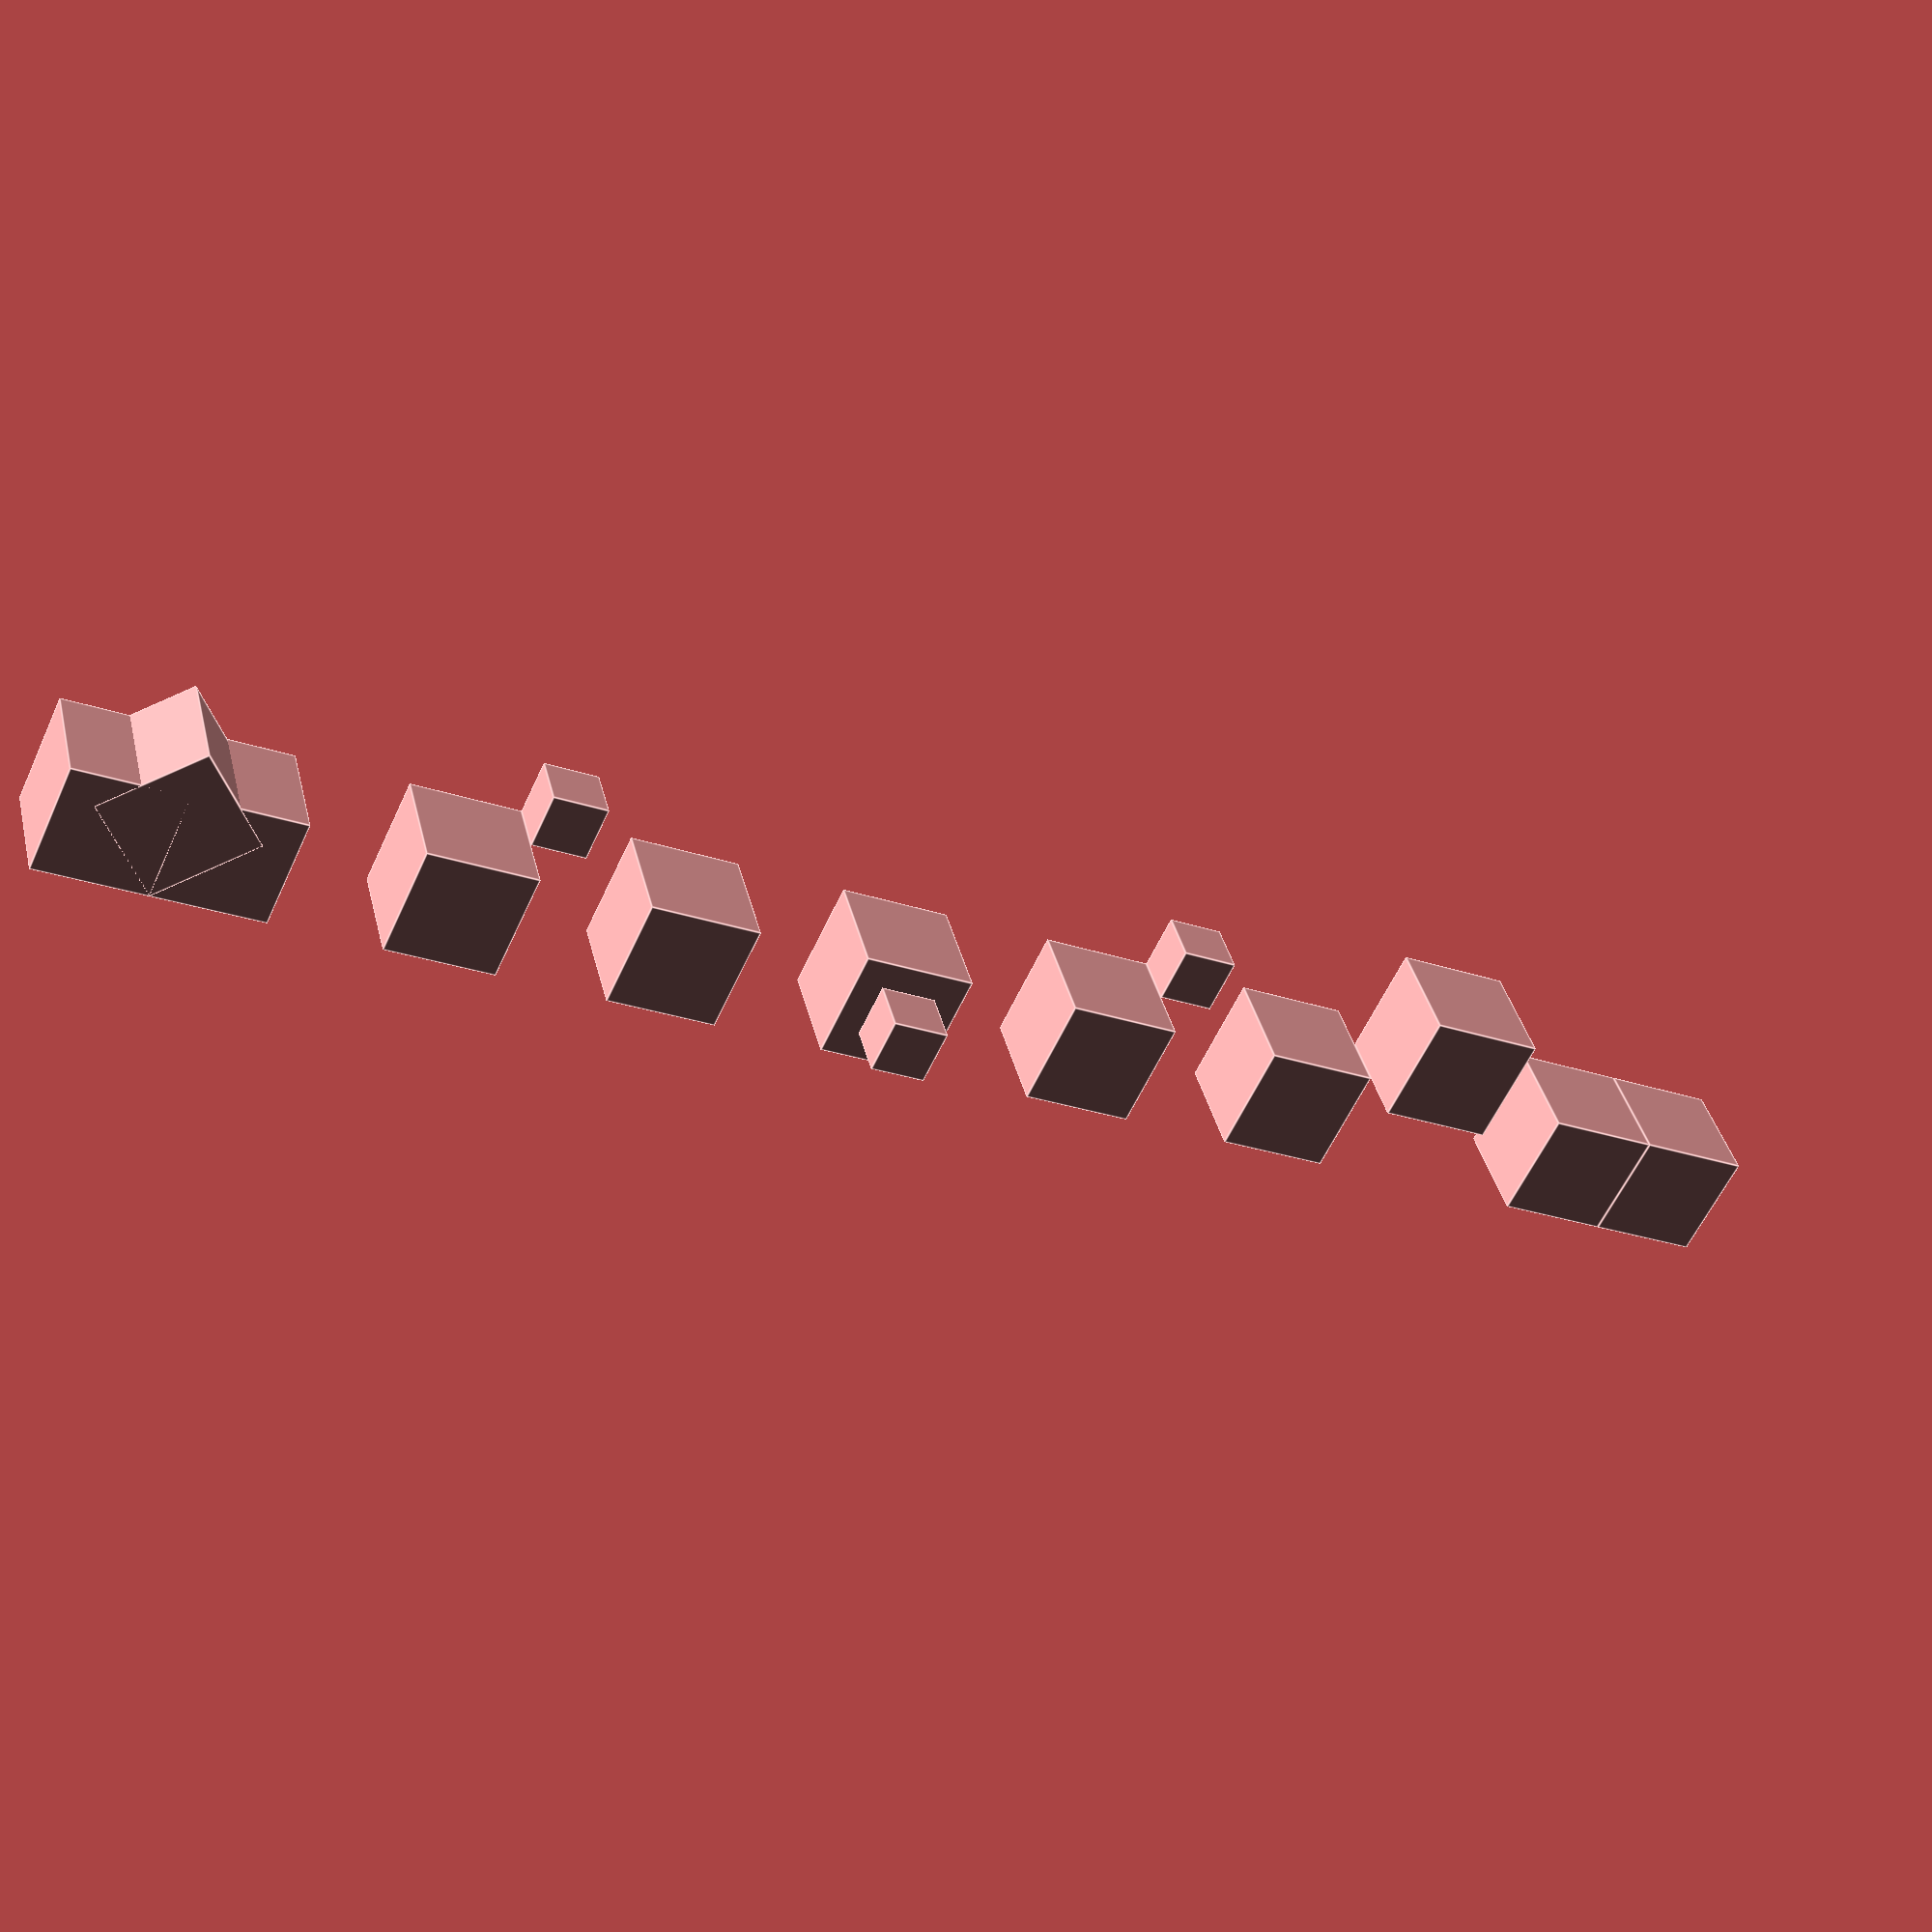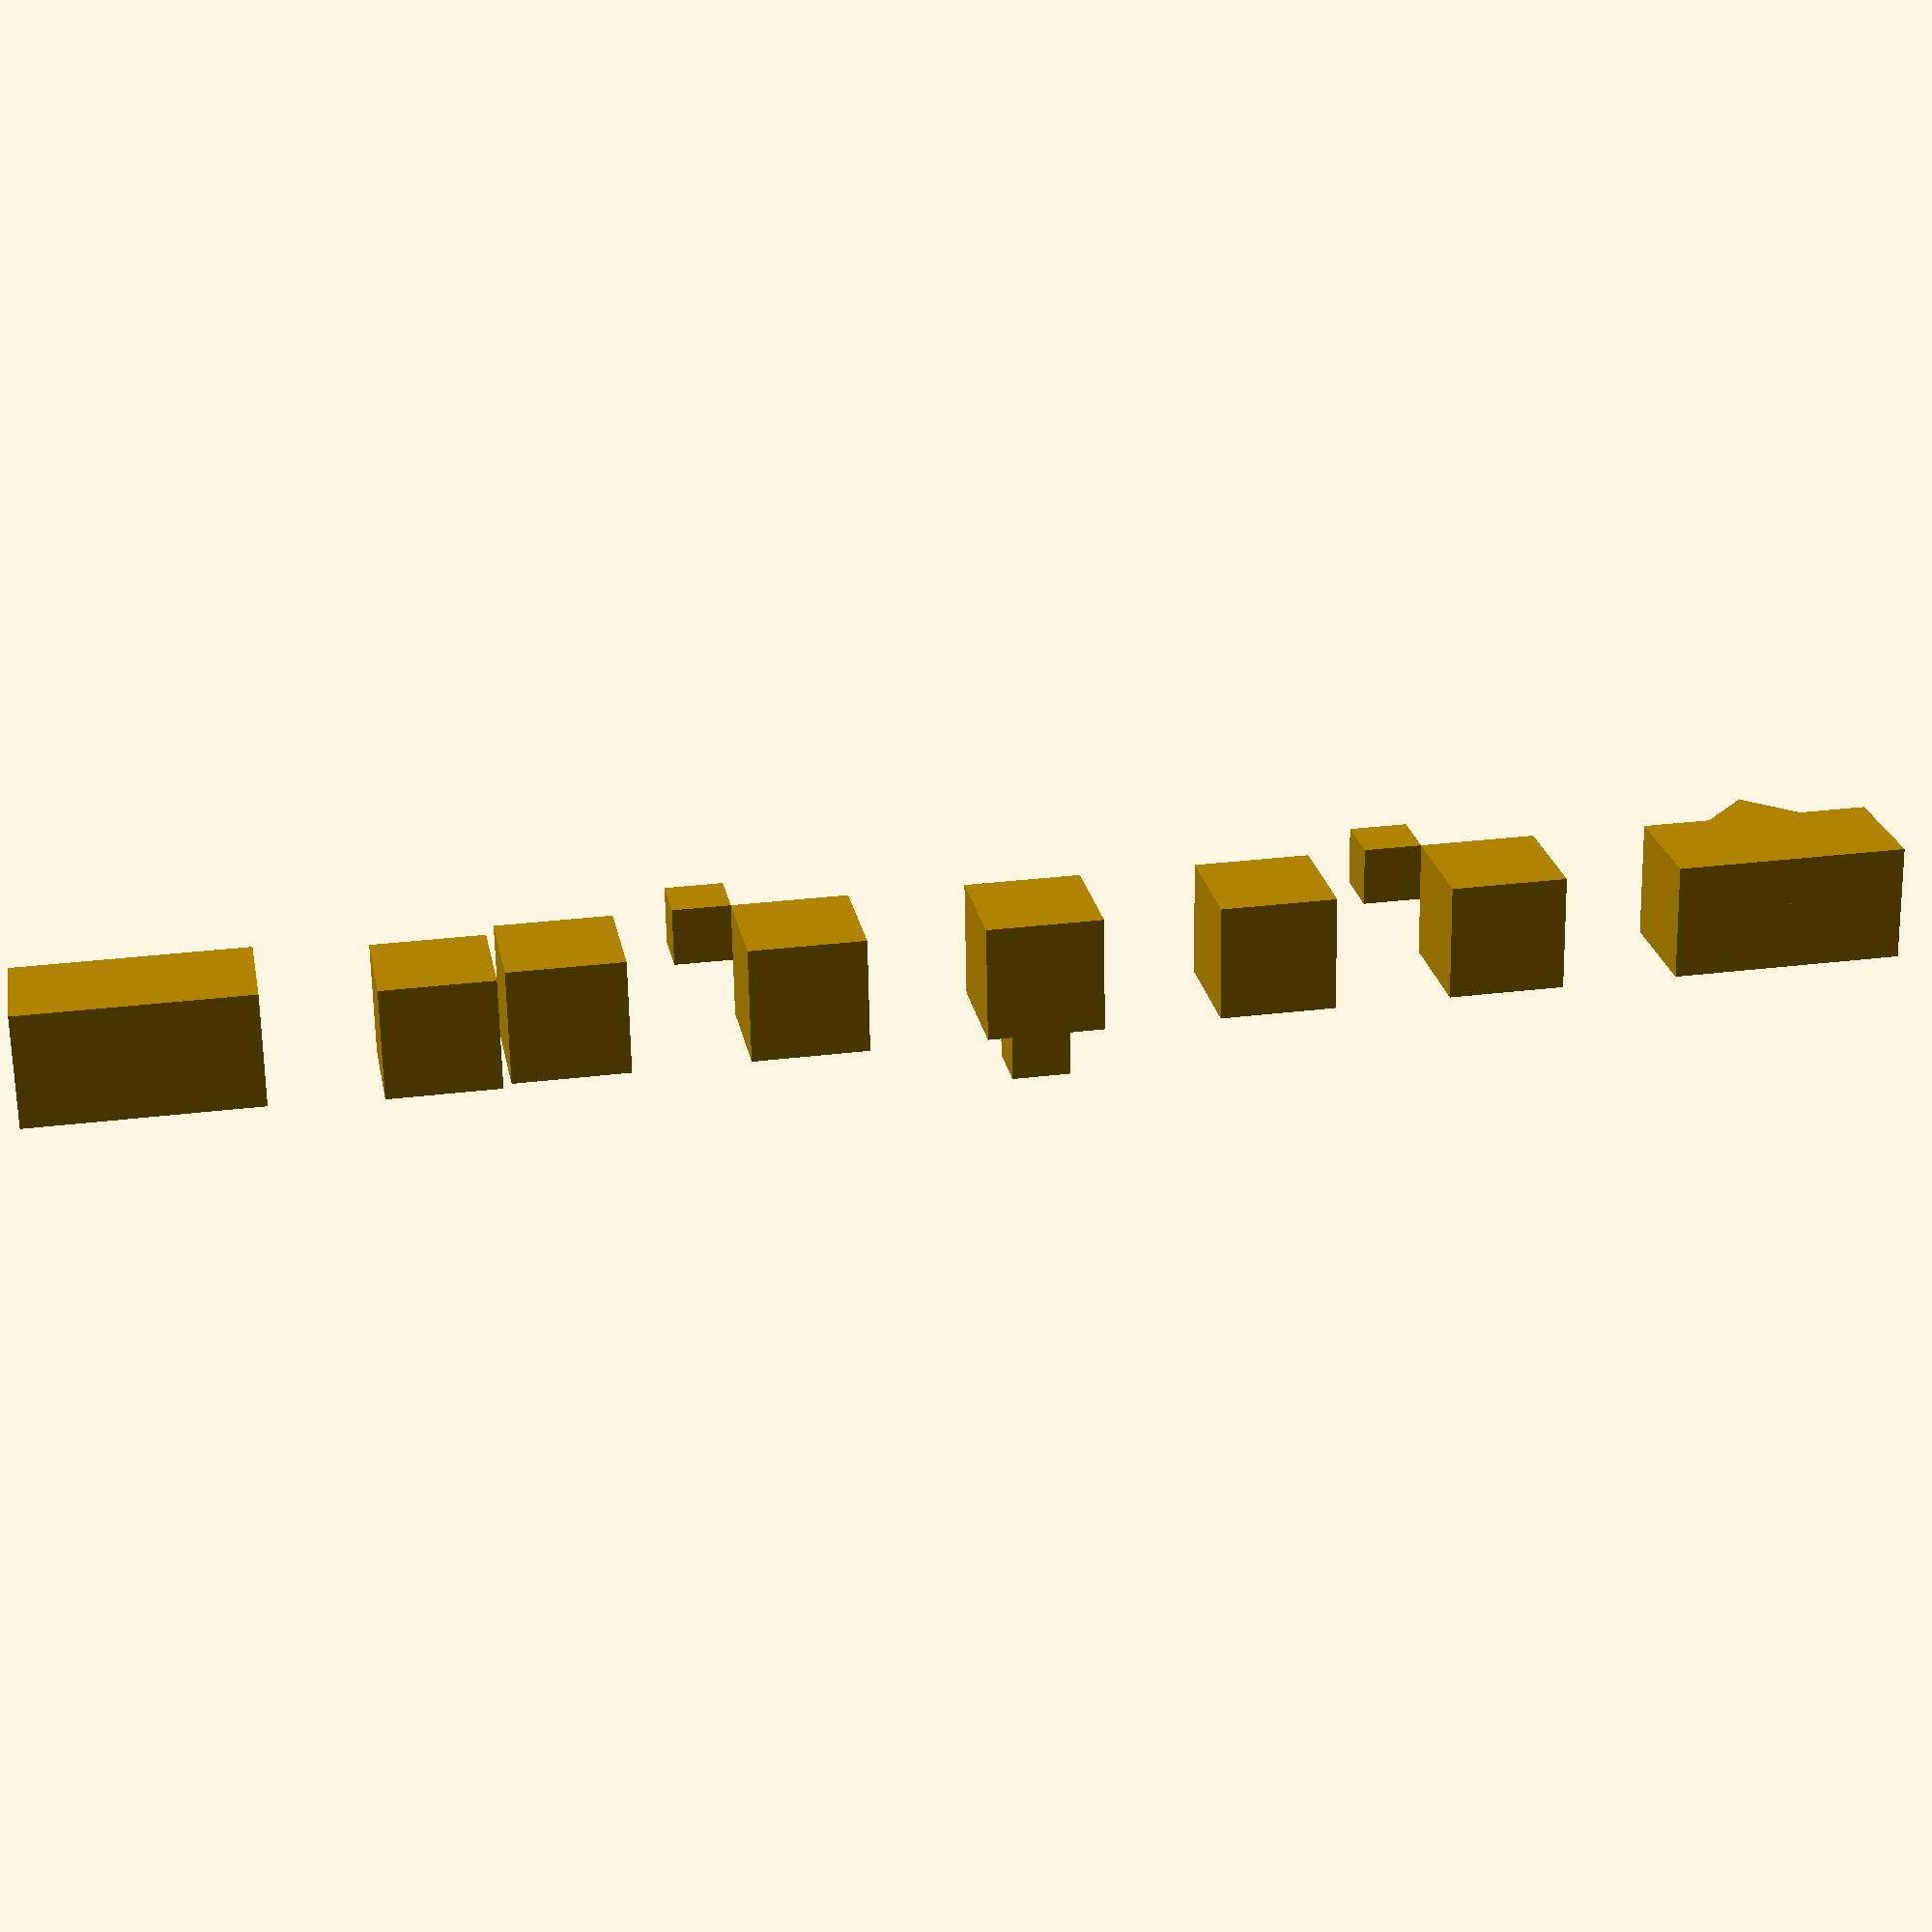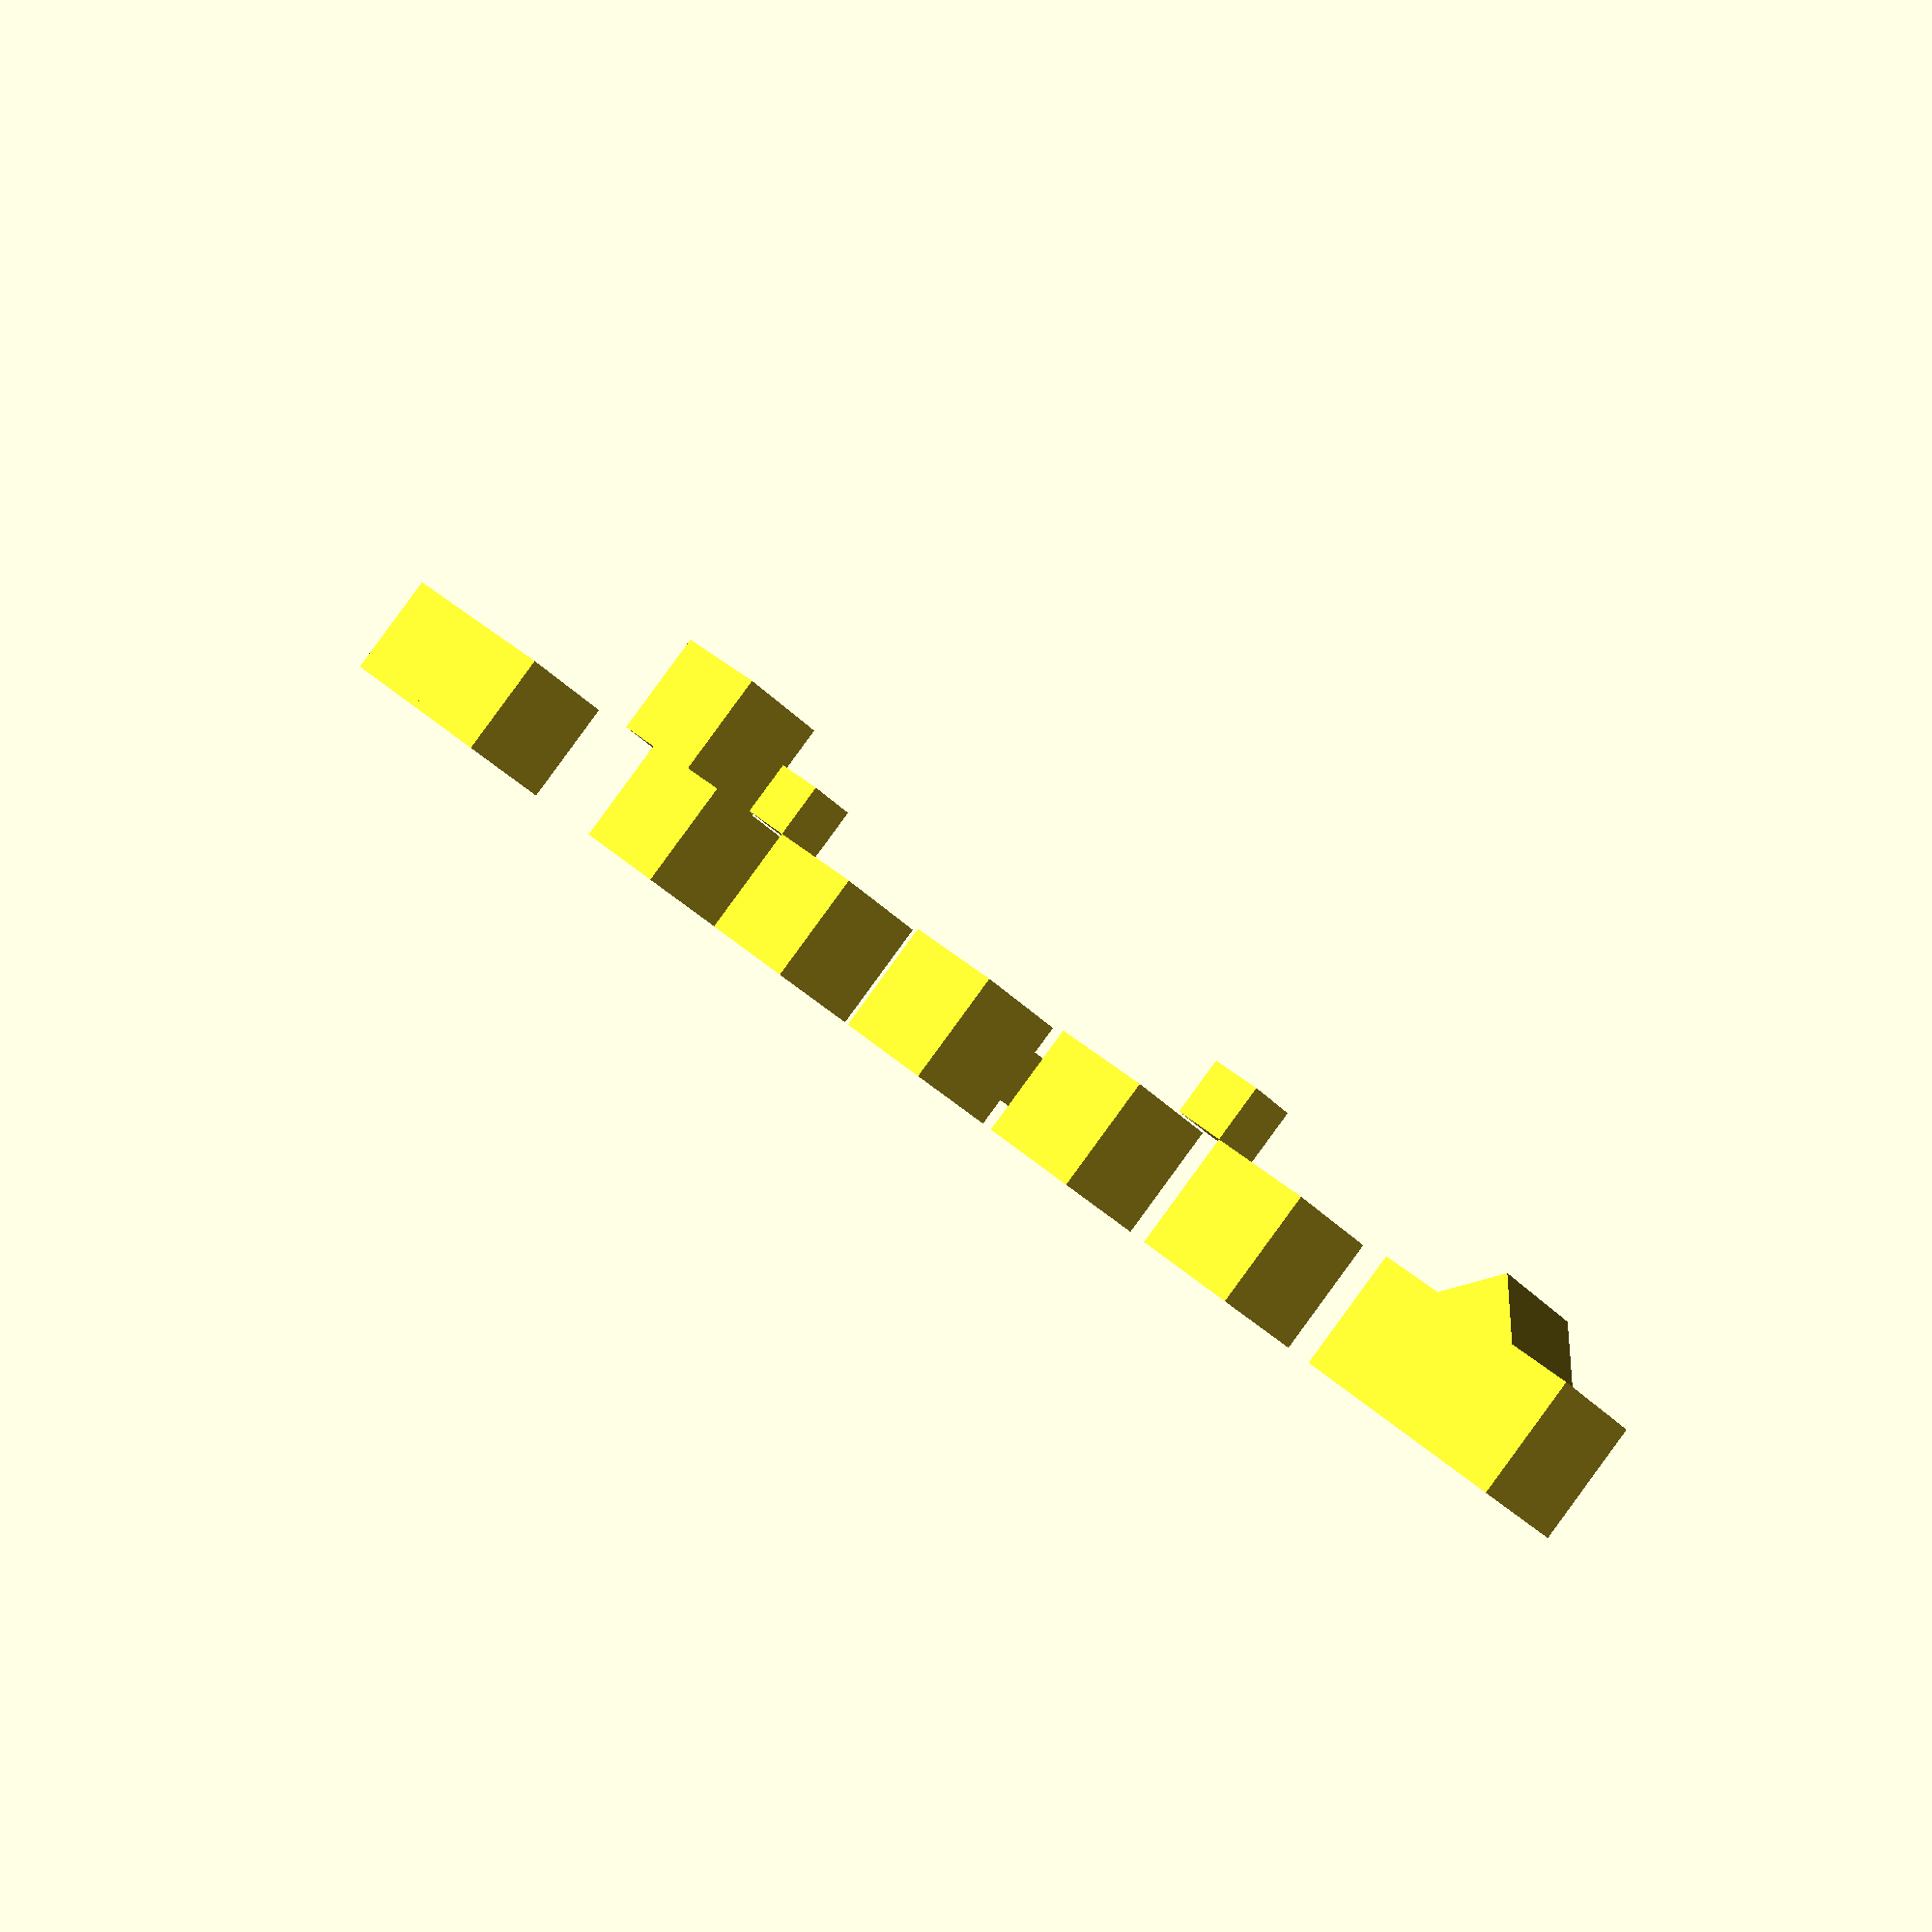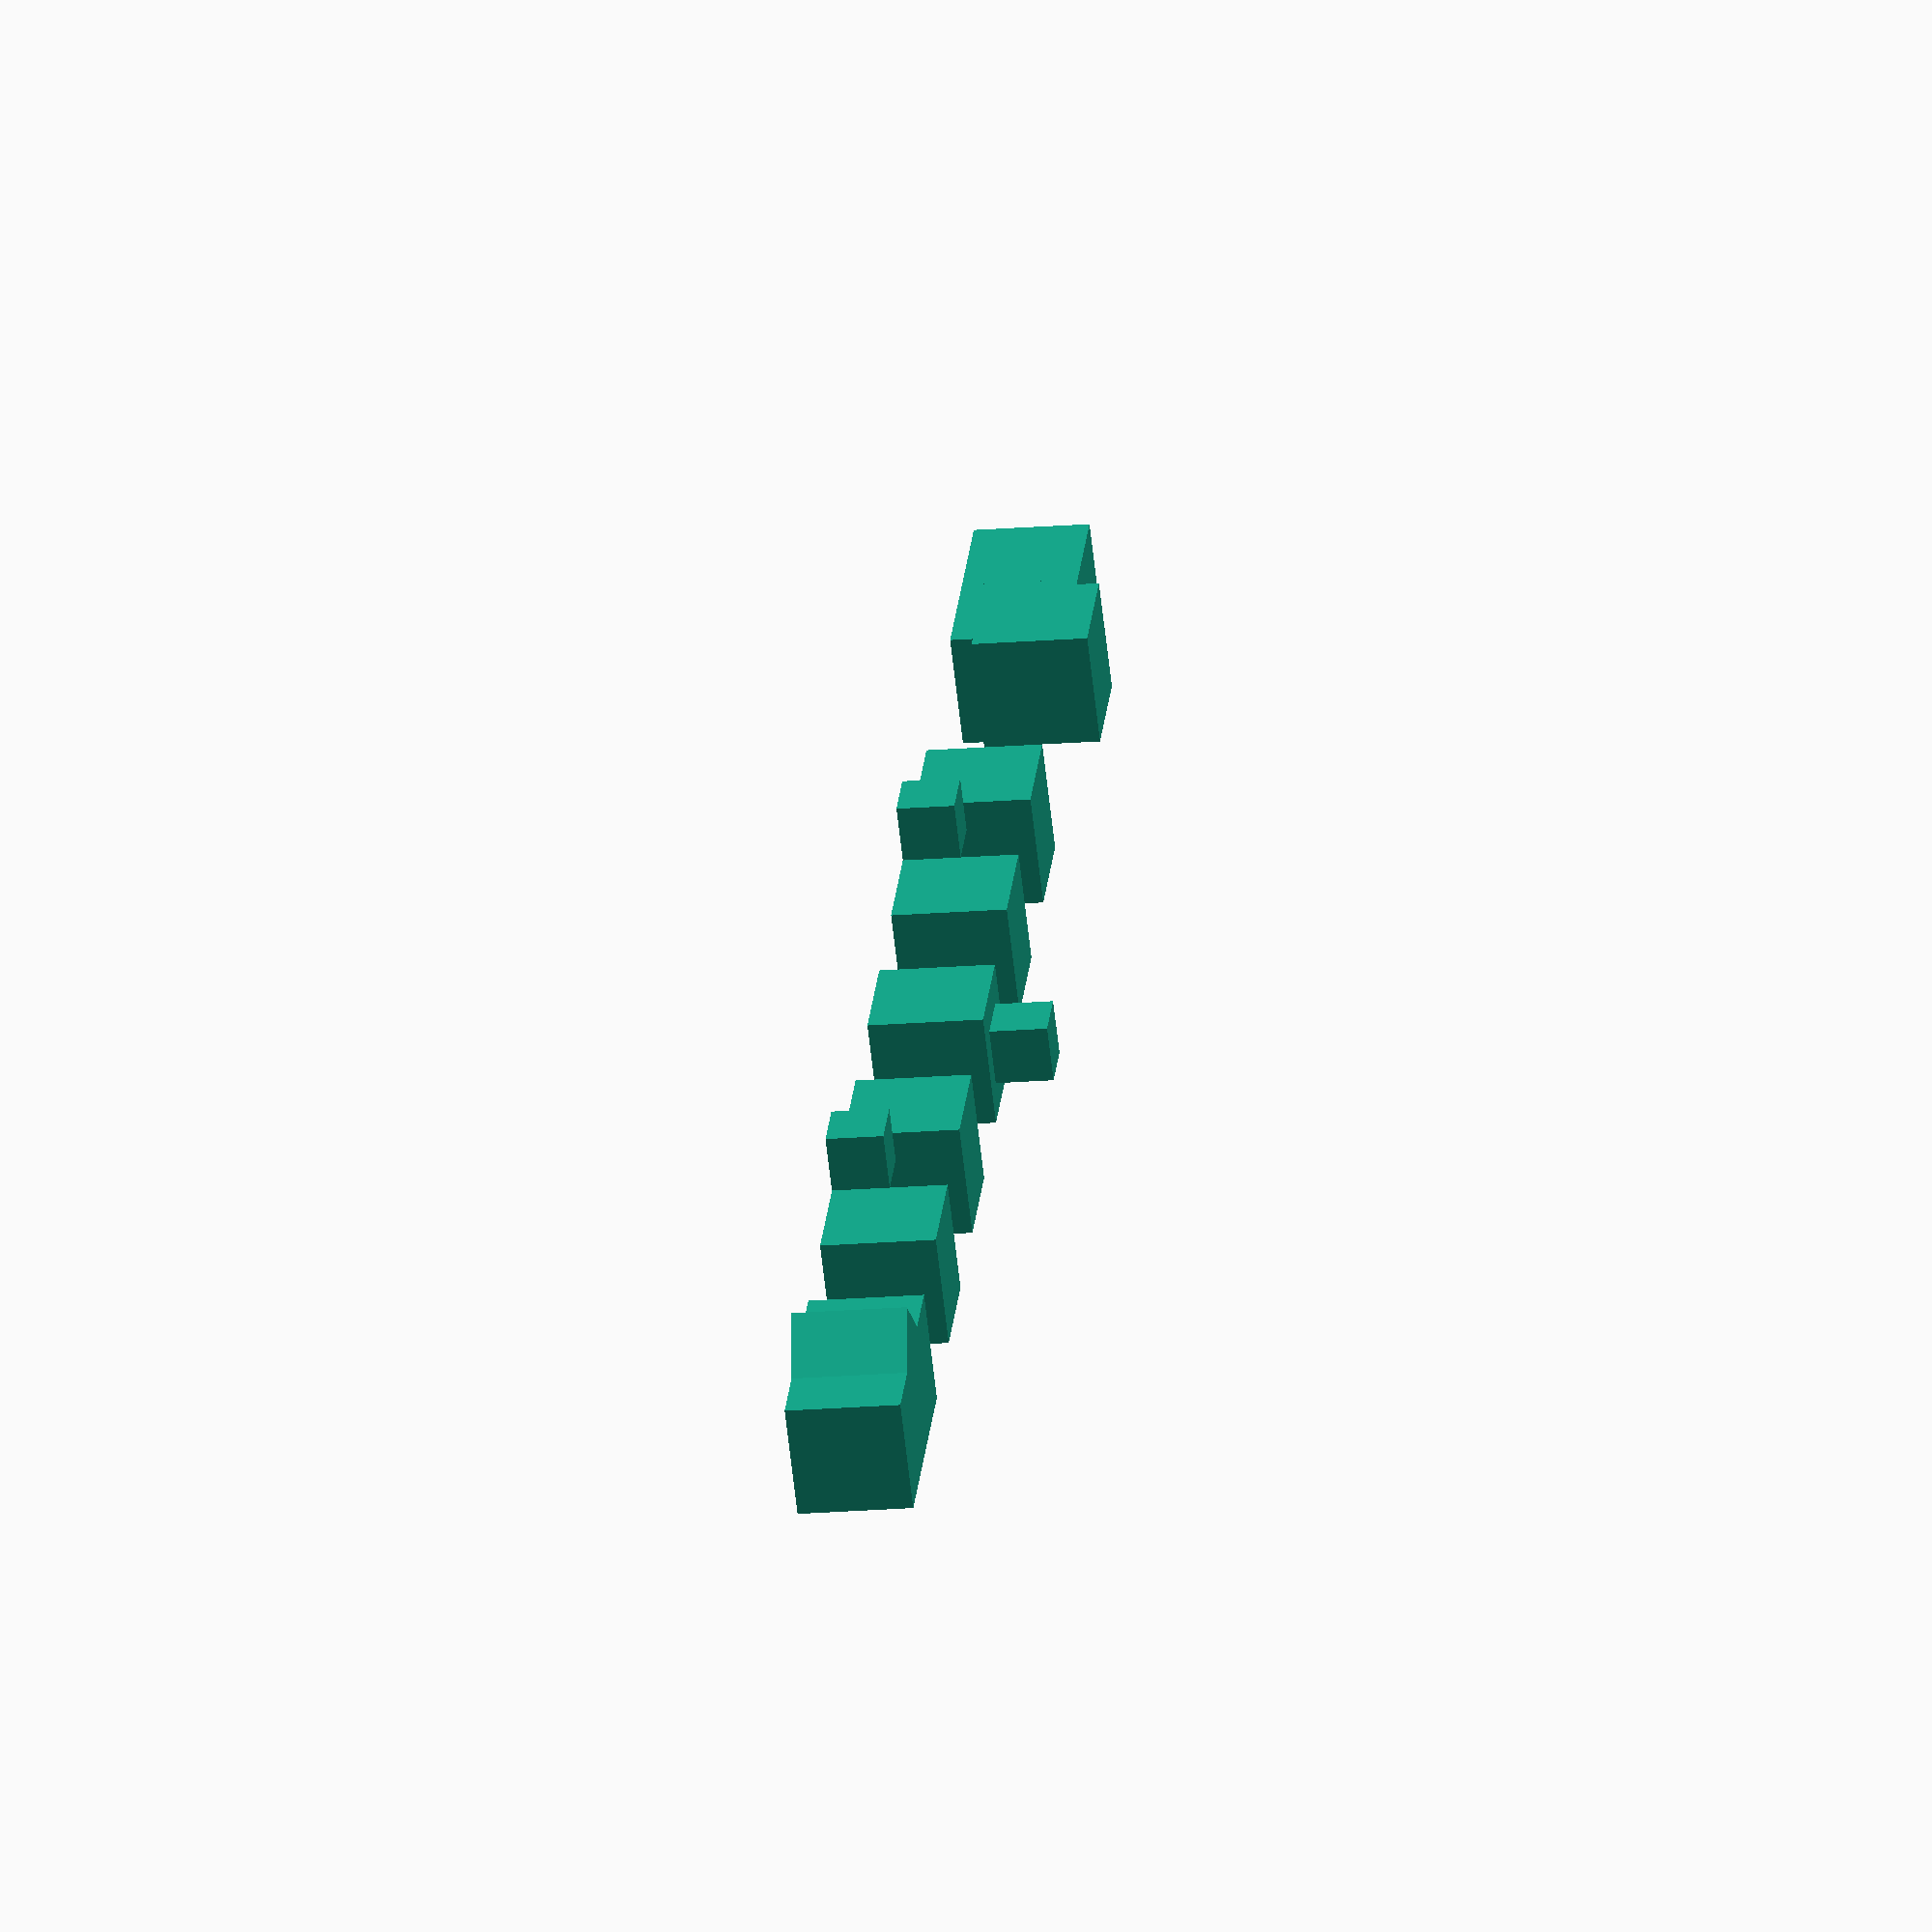
<openscad>
// These are cases where solids share edges or vertices, which can be challenging
// for some libraries used for rendering (e.g. corefinement functions in CGAL's
// polygon mesh processing package) and must be worked around by OpenSCAD.

cube(1);
rotate([0, 0, 45]) cube(1);
rotate([0, 0, 90]) cube(1);

translate([2, 0, 0]) {
  union() {
    cube(1);
    translate([1, 1, 0]) cube(0.5);
  }
}

translate([4, 0, 0]) {
  difference() {
    cube(1);
    translate([1, 1, 0]) cube(1);
  }
}

translate([6, 0, 0]) {
  cube(1);
  translate([0.25, 0.25, 1]) cube(0.5);
}

translate([8, 0, 0]) {
  cube(1);
  translate([1, 1, 0]) cube(0.5);
}

translate([10, 0, 0]) {
  cube(1);
  translate([1, 1, 0.5]) cube(1);
}

translate([13, 0, 0]) {
  cube(1);
  translate([1, 0, 0]) cube(1);
}

</openscad>
<views>
elev=142.5 azim=205.1 roll=193.1 proj=p view=edges
elev=66.4 azim=10.4 roll=181.0 proj=p view=wireframe
elev=209.7 azim=135.4 roll=327.3 proj=p view=solid
elev=199.6 azim=132.5 roll=261.4 proj=o view=wireframe
</views>
